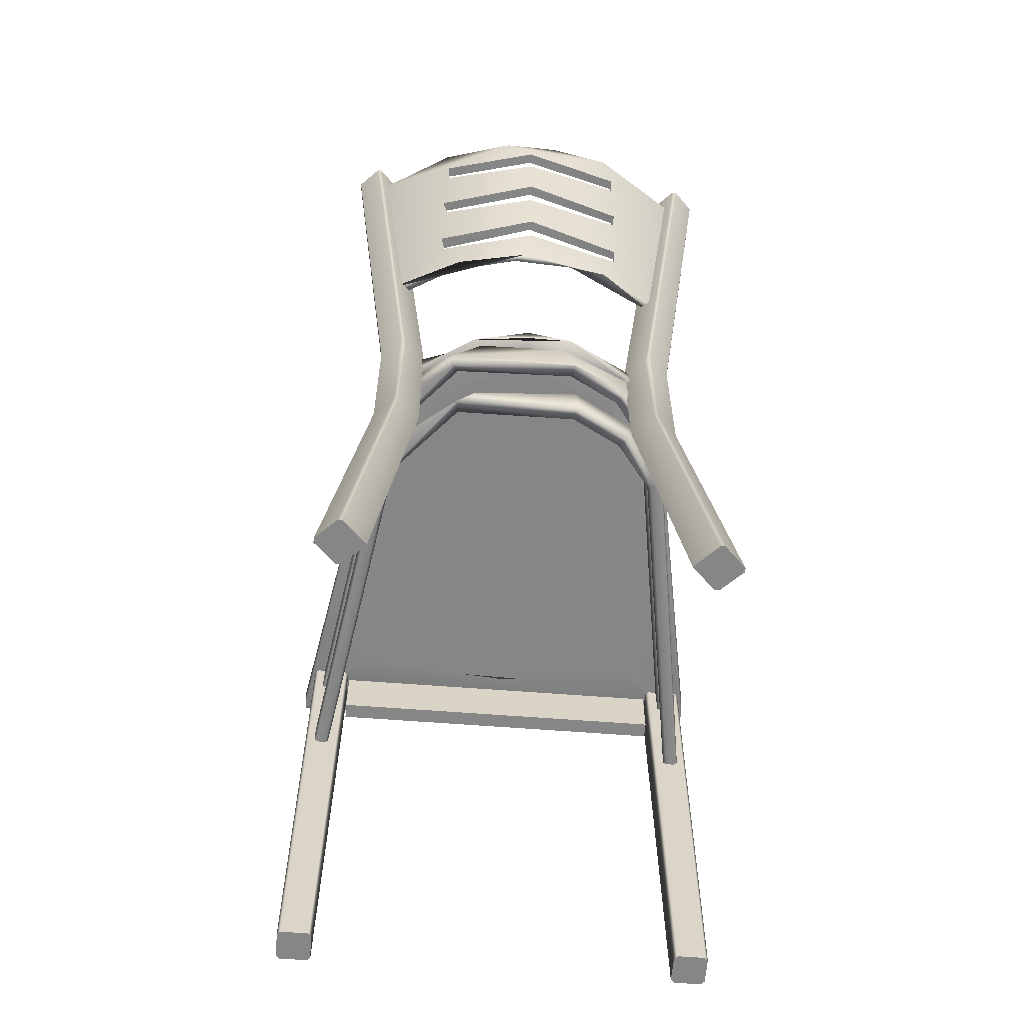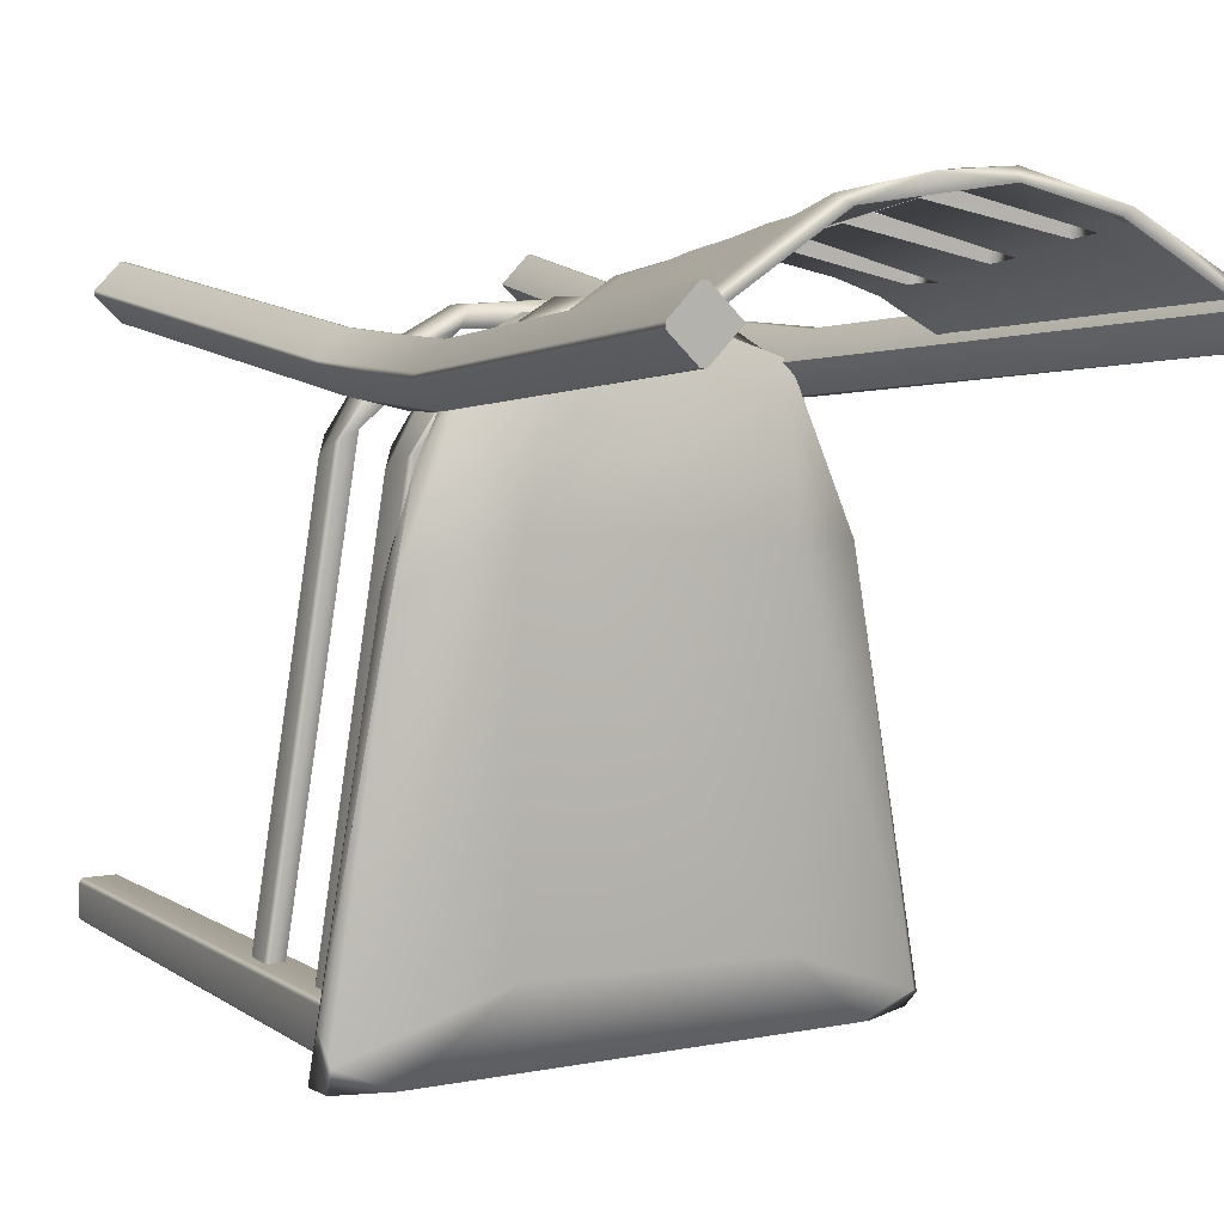
<metadata>
{"format":"obj","ext":"obj","renderer":"f3d","projection":"perspective","resolution":1024,"background":"white","views":[{"elev":-62.2,"azim":-4.5,"up":"+Y"},{"elev":7.8,"azim":151.9,"up":"+Z"}]}
</metadata>
<code>
g SM_Chair_LOD3
v 0.0282 0.4495 0.1942
v 0.1052 0.4482 0.1131
v 0.06984 0.4475 0.1653
v 0.1597 0.4474 -0.183
v 0.1305 0.4475 0.03627
v 0 0.4475 -0.2034
v 0.1627 0.4407 -0.1926
v -0.1562 0.4412 -0.1858
v -0.1594 0.4476 -0.1755
v -0.1591 0.4406 -0.1763
v -0.1133 0.4412 0.1187
v -0.1305 0.4475 0.03627
v -0.09472 0.4474 0.1409
v -0.01525 0.4464 0.2058
v -0.1634 0.44 -0.2208
v 0.1634 0.44 -0.2054
v -0.1634 0.44 -0.2054
v 0.1634 0.44 -0.2208
v -0.1634 0.44 -0.2054
v 0.1634 0.44 -0.2054
v 0.1634 0.3902 -0.2054
v -0.1634 0.3902 -0.2054
v 0.1634 0.44 -0.2208
v -0.1634 0.44 -0.2208
v -0.1634 0.3902 -0.2208
v 0.1634 0.3902 -0.2208
v 0.1634 0.3902 -0.2208
v -0.1634 0.3902 -0.2208
v -0.1634 0.3902 -0.2054
v 0.1634 0.3902 -0.2054
v -0.1686 0.44 -0.1954
v -0.1706 0.007512 -0.204
v -0.1976 0.44 -0.1954
v -0.1956 0.007512 -0.204
v -0.2009 0.44 -0.1987
v -0.1989 0.007512 -0.2073
v -0.2009 0.44 -0.2277
v -0.1989 0.007512 -0.2322
v -0.1976 0.44 -0.2311
v -0.1956 0.007512 -0.2355
v -0.1686 0.44 -0.2311
v -0.1706 0.007512 -0.2355
v -0.1673 0.007512 -0.2322
v -0.1653 0.44 -0.2277
v -0.1673 0.007512 -0.2073
v -0.1653 0.44 -0.1987
v -0.1706 0.007512 -0.204
v -0.1686 0.44 -0.1954
v -0.1595 0.008956 0.1848
v -0.1348 0.008509 0.2058
v -0.1556 0.008956 0.1848
v -0.1786 0.008956 0.2039
v -0.1556 0.008956 0.2269
v -0.1595 0.008956 0.2269
v -0.1786 0.008956 0.2078
v 0.1774 0.8537 0.2449
v 0.1965 0.8537 0.2218
v 0.1966 0.8537 0.2257
v 0.1735 0.8537 0.2449
v 0.1775 0.8537 0.2028
v 0.1527 0.8539 0.2238
v 0.1736 0.8537 0.2027
v 0.1706 0.007512 -0.2355
v 0.1989 0.007512 -0.2322
v 0.1956 0.007512 -0.2355
v 0.1673 0.007512 -0.2322
v 0.1989 0.007512 -0.2073
v 0.1673 0.007512 -0.2073
v 0.1706 0.007512 -0.204
v 0.1956 0.007512 -0.204
v 0.1976 0.44 -0.2311
v 0.1653 0.44 -0.2277
v 0.1686 0.44 -0.2311
v 0.2009 0.44 -0.2277
v 0.1653 0.44 -0.1987
v 0.2009 0.44 -0.1987
v 0.1976 0.44 -0.1954
v 0.1686 0.44 -0.1954
v 0.1673 0.007512 -0.2073
v 0.1653 0.44 -0.2277
v 0.1653 0.44 -0.1987
v 0.1673 0.007512 -0.2322
v 0.1686 0.44 -0.2311
v 0.1706 0.007512 -0.2355
v 0.1956 0.007512 -0.2355
v 0.1976 0.44 -0.2311
v 0.1989 0.007512 -0.2322
v 0.2009 0.44 -0.2277
v 0.1989 0.007512 -0.2073
v 0.2009 0.44 -0.1987
v 0.1956 0.007512 -0.204
v 0.1976 0.44 -0.1954
v 0.1686 0.44 -0.1954
v 0.1706 0.007512 -0.204
v 0.1653 0.44 -0.1987
v 0.1673 0.007512 -0.2073
v 0.1348 0.008511 0.2058
v 0.1595 0.008956 0.1848
v 0.1556 0.008956 0.1848
v 0.1786 0.008956 0.2039
v 0.1556 0.008956 0.2269
v 0.1595 0.008956 0.2269
v 0.1786 0.008956 0.2078
v -0.09162 0.623 0.2386
v -0.09618 0.644 0.2304
v -0.08772 0.6222 0.2291
v -0.09523 0.6462 0.2415
v 7.3e-05 0.6478 0.2587
v 0.001436 0.6484 0.2681
v 0.09488 0.6454 0.241
v 0.09437 0.6476 0.2318
v 0.09568 0.6248 0.2258
v 0.09374 0.6232 0.2377
v 0.001482 0.6218 0.2522
v 0.001555 0.6222 0.2616
v -0.09162 0.623 0.2386
v -0.08772 0.6222 0.2291
v -0.1527 0.8539 0.2238
v -0.1775 0.8537 0.2028
v -0.1736 0.8537 0.2027
v -0.1735 0.8537 0.2449
v -0.1965 0.8537 0.2218
v -0.1966 0.8537 0.2257
v -0.1774 0.8537 0.2449
v -0.1956 0.007512 -0.2355
v -0.1673 0.007512 -0.2322
v -0.1706 0.007512 -0.2355
v -0.1989 0.007512 -0.2322
v -0.1989 0.007512 -0.2073
v -0.1673 0.007512 -0.2073
v -0.1706 0.007512 -0.204
v -0.1956 0.007512 -0.204
v -0.1976 0.44 -0.1954
v -0.1653 0.44 -0.1987
v -0.1686 0.44 -0.1954
v -0.2009 0.44 -0.1987
v -0.2009 0.44 -0.2277
v -0.1653 0.44 -0.2277
v -0.1686 0.44 -0.2311
v -0.1976 0.44 -0.2311
v 0.1508 0.4396 -0.1791
v 0.2099 0.442 -0.2464
v -0 0.4398 -0.1904
v -0.1507 0.4396 -0.1792
v -0.2103 0.4423 -0.2474
v 0.201 0.4501 -0.251
v -0.1784 0.4511 -0.2509
v -0.2114 0.4545 -0.2352
v 0.1604 0.4616 -0.2508
v -0.1664 0.4606 -0.2484
v -0.2049 0.4607 -0.2321
v 0.2034 0.4619 -0.2308
v -0.09252 0.4944 -0.1892
v 0.09137 0.4929 -0.1847
v 0.08714 0.4893 0.08323
v -0.09957 0.4849 0.07208
v -0.1573 0.4595 0.06243
v -0.2114 0.4545 -0.2352
v -0.1092 0.4596 0.1763
v -0.16 0.443 0.04833
v -0.2103 0.4423 -0.2474
v -0.1177 0.4437 0.1707
v -0.1518 0.4412 0.07337
v -0.1507 0.4396 -0.1792
v -0.1207 0.4398 0.05301
v -0.1135 0.4408 0.1656
v -0.08416 0.44 0.1421
v -0.000598 0.4399 0.1966
v -0.05399 0.4409 0.2117
v -0.000616 0.4414 0.2176
v 0.000599 0.4559 0.2172
v 0.04402 0.4404 0.2177
v -0.000598 0.4399 0.1966
v 0.1057 0.4583 0.1797
v 0.09862 0.4407 0.1807
v 0.084 0.44 0.1424
v 0.1207 0.4398 0.05301
v 0.1074 0.4398 0.1796
v 0.1518 0.4412 0.07356
v 0.1508 0.4396 -0.1791
v 0.2099 0.442 -0.2464
v 0.16 0.443 0.04833
v 0.1437 0.4565 0.1216
v 0.2077 0.4519 -0.2097
v 0.201 0.4501 -0.251
v 0.1595 0.4594 0.05228
v -0.09335 0.7744 0.2584
v 0.0011 0.7712 0.2807
v -0.09167 0.7727 0.2692
v -1.7e-05 0.7717 0.2904
v 0.09391 0.7727 0.2684
v 0.09631 0.7746 0.2571
v 0.09447 0.7961 0.2718
v 0.09401 0.7973 0.2623
v -0.000863 0.7976 0.2862
v -0.000206 0.7984 0.296
v -0.09348 0.7958 0.2727
v -0.09419 0.7971 0.262
v -0.09335 0.7744 0.2584
v -0.09167 0.7727 0.2692
v -0.09297 0.6992 0.2428
v -0.09162 0.698 0.254
v -0.09646 0.7213 0.2561
v -0.09404 0.7224 0.2468
v -0.000126 0.7229 0.2732
v 0.000975 0.7235 0.2827
v 0.09627 0.7203 0.2559
v 0.09394 0.7226 0.2471
v 0.09559 0.7002 0.2416
v 0.0939 0.6981 0.2533
v 0.001286 0.6967 0.2663
v -8.2e-05 0.6972 0.2759
v -0.09162 0.698 0.254
v -0.09297 0.6992 0.2428
v -0.01525 0.4464 0.2058
v 0.0282 0.4495 0.1942
v -0.09472 0.4474 0.1409
v 0.06984 0.4475 0.1653
v 0.1052 0.4482 0.1131
v -0.1305 0.4475 0.03627
v 0.1305 0.4475 0.03627
v 0 0.4475 -0.2034
v 0.1597 0.4474 -0.183
v -0.1594 0.4476 -0.1755
v -0.1562 0.4412 -0.1858
v -0.1225 0.3308 0.1349
v -0.1884 0.3321 -0.1977
v -0.1772 0.3311 -0.1995
v -0.1375 0.3327 0.1407
v -0.1909 0.3295 -0.1973
v -0.05238 0.3318 0.1928
v -0.1344 0.3095 0.1498
v -0.1909 0.3093 -0.1973
v -0.05086 0.3139 0.2107
v -0.1361 0.3067 0.128
v -0.1884 0.3068 -0.1977
v 0.04586 0.3312 0.2086
v 0.05383 0.3318 0.1936
v -0.1275 0.3067 0.1258
v -0.1795 0.3068 -0.1992
v -0.06747 0.3072 0.2042
v -0.1248 0.3087 0.1253
v -0.177 0.3093 -0.1996
v -0.1225 0.3308 0.1349
v -0.1772 0.3311 -0.1995
v -0.0663 0.3127 0.1896
v -0.05238 0.3318 0.1928
v 0.05383 0.3318 0.1936
v 0.04535 0.3071 0.1931
v 0.0488 0.3079 0.2076
v 0.0915 0.308 0.1681
v 0.1235 0.331 0.1328
v 0.1003 0.3046 0.1798
v 0.1021 0.3313 0.1785
v 0.1235 0.331 0.1328
v 0.1884 0.3321 -0.1977
v 0.1772 0.3311 -0.1995
v 0.1365 0.3321 0.1281
v 0.1909 0.3295 -0.1973
v 0.1393 0.3293 0.1255
v 0.1413 0.3093 0.1149
v 0.1909 0.3093 -0.1973
v 0.1363 0.3067 0.1286
v 0.1884 0.3068 -0.1977
v 0.1275 0.3067 0.1258
v 0.1795 0.3068 -0.1992
v 0.125 0.3087 0.1242
v 0.177 0.3093 -0.1996
v 0.1772 0.3311 -0.1995
v -0.1255 0.44 0.1227
v -0.188 0.44 -0.195
v -0.1765 0.44 -0.1969
v -0.1319 0.4396 0.1517
v -0.06839 0.44 0.1891
v -0.1905 0.4374 -0.1946
v -0.0466 0.44 0.206
v 0.0682 0.4426 0.1924
v -0.1394 0.4372 0.125
v 0.03535 0.4375 0.2086
v -0.1341 0.4105 0.1508
v -0.1905 0.4092 -0.1946
v -0.0763 0.4188 0.2016
v -0.1358 0.4065 0.1293
v -0.188 0.4066 -0.195
v -0.07306 0.4063 0.1966
v -0.1275 0.4066 0.1262
v -0.1791 0.4066 -0.1965
v -0.1251 0.409 0.1256
v -0.1765 0.4092 -0.1969
v -0.1255 0.44 0.1227
v -0.1765 0.44 -0.1969
v -0.06839 0.44 0.1891
v -0.0684 0.4082 0.1902
v 0.0682 0.4426 0.1924
v 0.04523 0.4077 0.1935
v 0.04814 0.4066 0.2056
v 0.09365 0.4058 0.1687
v 0.04918 0.4087 0.2072
v 0.1019 0.4063 0.1812
v 0.103 0.4381 0.179
v 0.1365 0.44 0.1282
v 0.1255 0.44 0.1227
v 0.188 0.44 -0.195
v 0.1765 0.44 -0.1969
v 0.1905 0.4374 -0.1946
v 0.1394 0.4372 0.125
v 0.1415 0.4092 0.1141
v 0.1905 0.4092 -0.1946
v 0.1362 0.4066 0.1289
v 0.188 0.4066 -0.195
v 0.1275 0.4066 0.1262
v 0.1791 0.4066 -0.1965
v 0.1255 0.409 0.1236
v 0.1765 0.4092 -0.1969
v 0.1255 0.44 0.1227
v 0.1765 0.44 -0.1969
v 0.08188 0.5881 0.2357
v 0.1407 0.6005 0.1898
v 0.04595 0.5909 0.2398
v 0.09568 0.6248 0.2258
v 0.001482 0.6218 0.2522
v -0.01456 0.5871 0.2443
v -0.07879 0.5917 0.2274
v -0.08772 0.6222 0.2291
v -0.09618 0.644 0.2304
v -0.1403 0.5977 0.1896
v -0.09297 0.6992 0.2428
v 7.3e-05 0.6478 0.2587
v -0.1592 0.8314 0.2262
v 0.001286 0.6967 0.2663
v -0.09404 0.7224 0.2468
v 0.09559 0.7002 0.2416
v 0.09437 0.6476 0.2318
v 0.1579 0.827 0.2252
v 0.09394 0.7226 0.2471
v 0.09631 0.7746 0.2571
v -0.000126 0.7229 0.2732
v 0.09401 0.7973 0.2623
v 0.0011 0.7712 0.2807
v 0.07489 0.8266 0.2784
v -0.09335 0.7744 0.2584
v -0.000863 0.7976 0.2862
v -0.09419 0.7971 0.262
v -0.02414 0.8252 0.2891
v -0.08778 0.8264 0.2713
v 0.08188 0.5881 0.2357
v 0.1471 0.5974 0.1974
v 0.1407 0.6005 0.1898
v 0.09374 0.6232 0.2377
v 0.09488 0.6454 0.241
v -0.005332 0.5788 0.2551
v 0.001555 0.6222 0.2616
v 0.04595 0.5909 0.2398
v -0.09162 0.623 0.2386
v -0.01456 0.5871 0.2443
v 0.0939 0.6981 0.2533
v 0.001436 0.6484 0.2681
v 0.09627 0.7203 0.2559
v -8.2e-05 0.6972 0.2759
v 0.1653 0.8261 0.2331
v -0.09162 0.698 0.254
v -0.09523 0.6462 0.2415
v 0.09391 0.7727 0.2684
v 0.000975 0.7235 0.2827
v -1.7e-05 0.7717 0.2904
v 0.09447 0.7961 0.2718
v -0.09167 0.7727 0.2692
v -0.09646 0.7213 0.2561
v 0.08543 0.8242 0.2847
v 0.1579 0.827 0.2252
v -0.000206 0.7984 0.296
v 0.07489 0.8266 0.2784
v 0.02641 0.824 0.2953
v -0.02414 0.8252 0.2891
v -0.02652 0.8212 0.2976
v -0.09348 0.7958 0.2727
v -0.09554 0.8265 0.2761
v -0.08778 0.8264 0.2713
v -0.1592 0.8314 0.2262
v -0.1658 0.8276 0.2341
v -0.1476 0.5974 0.1981
v -0.07425 0.5886 0.2379
v -0.1403 0.5977 0.1896
v -0.07879 0.5917 0.2274
v -0.1033 0.3241 0.175
v -0.1348 0.008509 0.2058
v -0.1245 0.3199 0.1958
v -0.1039 0.4628 0.1753
v -0.1556 0.008956 0.2269
v -0.1234 0.4553 0.1947
v -0.1527 0.8539 0.2238
v -0.1735 0.8537 0.2449
v -0.1278 0.3235 0.1957
v -0.1595 0.008956 0.2269
v -0.1287 0.4671 0.196
v -0.1774 0.8537 0.2449
v -0.147 0.3232 0.1761
v -0.1786 0.008956 0.2078
v -0.1786 0.008956 0.2039
v -0.1478 0.4674 0.1771
v -0.1966 0.8537 0.2257
v -0.1965 0.8537 0.2218
v -0.1465 0.456 0.1718
v -0.1775 0.8537 0.2028
v -0.1475 0.3196 0.1728
v -0.1595 0.008956 0.1848
v -0.1283 0.4629 0.1536
v -0.1736 0.8537 0.2027
v -0.1282 0.321 0.1535
v -0.1556 0.008956 0.1848
v -0.1177 0.4056 0.1482
v -0.1527 0.8539 0.2238
v -0.1348 0.008509 0.2058
v -0.1039 0.4628 0.1753
v -0.1033 0.3241 0.175
v 0.1245 0.3199 0.1958
v 0.1348 0.008511 0.2058
v 0.1033 0.3242 0.175
v 0.1556 0.008956 0.2269
v 0.1039 0.4628 0.1753
v 0.1278 0.3235 0.1957
v 0.1595 0.008956 0.2269
v 0.1234 0.4552 0.1947
v 0.1527 0.8539 0.2238
v 0.1735 0.8537 0.2449
v 0.1287 0.467 0.1959
v 0.1774 0.8537 0.2449
v 0.147 0.3232 0.1761
v 0.1786 0.008956 0.2078
v 0.1786 0.008956 0.2039
v 0.1478 0.4676 0.1771
v 0.1966 0.8537 0.2257
v 0.1965 0.8537 0.2218
v 0.1475 0.3196 0.1728
v 0.1595 0.008956 0.1848
v 0.1465 0.4561 0.1718
v 0.1775 0.8537 0.2028
v 0.1282 0.321 0.1535
v 0.1556 0.008956 0.1848
v 0.1283 0.4629 0.1536
v 0.1736 0.8537 0.2027
v 0.1177 0.4056 0.1482
v 0.1348 0.008511 0.2058
v 0.1527 0.8539 0.2238
v 0.1033 0.3242 0.175
v 0.1039 0.4628 0.1753
f 3 2 1
f 5 4 2
f 7 4 6
f 6 8 7
f 10 8 9
f 9 11 10
f 11 9 12
f 11 12 13
f 13 14 11
f 17 16 15
f 18 15 16
f 21 20 19
f 22 21 19
f 25 24 23
f 26 25 23
f 29 28 27
f 30 29 27
f 33 32 31
f 34 32 33
f 33 35 34
f 36 34 35
f 37 36 35
f 38 36 37
f 37 39 38
f 40 38 39
f 41 40 39
f 42 40 41
f 43 42 41
f 41 44 43
f 43 44 45
f 46 45 44
f 45 46 47
f 48 47 46
f 51 50 49
f 49 50 52
f 53 52 50
f 54 52 53
f 55 52 54
f 58 57 56
f 56 57 59
f 57 60 59
f 61 59 60
f 62 61 60
f 65 64 63
f 63 64 66
f 67 66 64
f 68 66 67
f 69 68 67
f 70 69 67
f 73 72 71
f 71 72 74
f 75 74 72
f 74 75 76
f 77 76 75
f 78 77 75
f 81 80 79
f 82 79 80
f 80 83 82
f 84 82 83
f 84 83 85
f 86 85 83
f 85 86 87
f 88 87 86
f 87 88 89
f 90 89 88
f 91 89 90
f 90 92 91
f 92 93 91
f 94 91 93
f 93 95 94
f 96 94 95
f 99 98 97
f 98 100 97
f 101 97 100
f 101 100 102
f 103 102 100
f 106 105 104
f 107 104 105
f 105 108 107
f 109 107 108
f 109 108 110
f 111 110 108
f 112 110 111
f 110 112 113
f 112 114 113
f 114 115 113
f 115 114 116
f 116 114 117
f 120 119 118
f 118 119 121
f 122 121 119
f 123 121 122
f 124 121 123
f 127 126 125
f 125 126 128
f 128 126 129
f 126 130 129
f 131 129 130
f 132 129 131
f 135 134 133
f 133 134 136
f 137 136 134
f 138 137 134
f 139 137 138
f 140 137 139
f 143 142 141
f 143 144 142
f 145 142 144
f 146 142 145
f 147 146 145
f 145 148 147
f 146 147 149
f 148 150 147
f 149 147 150
f 150 148 151
f 149 152 146
f 151 153 150
f 150 153 149
f 152 149 154
f 154 149 153
f 154 155 152
f 154 153 155
f 153 151 156
f 155 153 156
f 157 156 151
f 151 158 157
f 156 159 155
f 159 156 157
f 160 157 158
f 158 161 160
f 162 159 157
f 162 157 160
f 163 160 161
f 162 160 163
f 161 164 163
f 165 163 164
f 165 166 163
f 166 162 163
f 165 167 166
f 166 167 168
f 166 168 169
f 166 169 162
f 170 169 168
f 159 162 171
f 162 169 171
f 155 159 171
f 170 172 169
f 171 169 172
f 170 173 172
f 174 155 171
f 172 174 171
f 175 172 173
f 173 176 175
f 175 176 177
f 178 172 175
f 172 178 174
f 177 179 175
f 178 175 179
f 177 180 179
f 181 179 180
f 179 182 178
f 179 181 182
f 178 183 174
f 183 178 182
f 184 182 181
f 182 184 183
f 185 184 181
f 184 185 152
f 186 174 183
f 183 184 186
f 184 152 186
f 174 186 155
f 186 152 155
f 189 188 187
f 190 188 189
f 188 190 191
f 192 188 191
f 193 192 191
f 192 193 194
f 194 193 195
f 196 195 193
f 196 197 195
f 198 195 197
f 199 198 197
f 197 200 199
f 203 202 201
f 201 204 203
f 204 205 203
f 206 203 205
f 206 205 207
f 208 207 205
f 209 207 208
f 207 209 210
f 209 211 210
f 211 212 210
f 212 211 213
f 213 211 214
f 217 216 215
f 216 217 218
f 218 217 219
f 220 219 217
f 219 220 221
f 220 222 221
f 223 221 222
f 224 222 220
f 222 224 225
f 228 227 226
f 229 226 227
f 227 230 229
f 226 229 231
f 229 230 232
f 233 232 230
f 234 231 229
f 232 234 229
f 235 232 233
f 233 236 235
f 231 234 237
f 238 231 237
f 239 235 236
f 236 240 239
f 241 232 235
f 235 239 241
f 234 232 241
f 242 239 240
f 239 242 241
f 240 243 242
f 243 245 244
f 242 243 244
f 246 242 244
f 246 241 242
f 246 244 247
f 246 247 248
f 246 249 241
f 249 246 248
f 234 241 250
f 250 241 249
f 234 250 237
f 249 248 251
f 252 251 248
f 249 253 250
f 251 253 249
f 250 254 237
f 250 253 254
f 237 254 238
f 255 238 254
f 257 255 256
f 258 256 255
f 255 254 258
f 256 258 259
f 260 258 254
f 260 259 258
f 260 254 253
f 261 259 260
f 253 261 260
f 259 261 262
f 261 263 262
f 263 261 253
f 264 262 263
f 263 253 265
f 263 265 264
f 251 265 253
f 264 265 266
f 267 265 251
f 265 267 266
f 251 252 267
f 268 266 267
f 267 252 268
f 269 268 252
f 272 271 270
f 273 270 271
f 273 274 270
f 271 275 273
f 276 274 273
f 274 276 277
f 278 273 275
f 277 276 279
f 280 278 275
f 281 280 275
f 273 278 282
f 273 282 276
f 278 280 282
f 276 282 279
f 283 280 281
f 281 284 283
f 285 280 283
f 282 280 285
f 286 283 284
f 283 286 285
f 284 287 286
f 288 286 287
f 286 288 285
f 287 289 288
f 289 291 290
f 288 289 290
f 288 290 292
f 293 288 292
f 293 285 288
f 293 292 294
f 295 285 293
f 295 293 294
f 296 285 295
f 282 285 296
f 295 294 297
f 295 297 296
f 298 282 296
f 282 298 279
f 298 296 299
f 297 299 296
f 298 300 279
f 298 299 300
f 277 279 300
f 277 300 301
f 302 277 301
f 304 302 303
f 301 303 302
f 303 301 305
f 306 301 300
f 306 305 301
f 306 300 299
f 307 305 306
f 299 307 306
f 305 307 308
f 309 307 299
f 307 309 308
f 297 309 299
f 310 308 309
f 309 311 310
f 309 297 311
f 310 311 312
f 313 311 297
f 311 313 312
f 297 294 313
f 314 312 313
f 315 313 294
f 313 315 314
f 316 314 315
f 319 318 317
f 318 319 320
f 320 319 321
f 319 322 321
f 322 323 321
f 323 324 321
f 324 323 325
f 326 325 323
f 326 327 325
f 325 327 328
f 326 329 327
f 330 328 327
f 327 329 331
f 330 332 328
f 333 328 332
f 333 332 320
f 318 320 332
f 318 332 334
f 332 335 334
f 336 334 335
f 335 337 336
f 336 338 334
f 339 336 337
f 340 334 338
f 339 337 341
f 331 341 337
f 331 329 341
f 342 340 338
f 343 341 329
f 340 342 344
f 344 342 343
f 345 343 329
f 343 345 344
f 348 347 346
f 347 349 346
f 349 347 350
f 346 349 351
f 352 351 349
f 351 353 346
f 352 354 351
f 353 351 355
f 347 356 350
f 350 356 357
f 358 356 347
f 359 357 356
f 347 360 358
f 357 359 361
f 362 357 361
f 358 360 363
f 358 363 364
f 365 364 363
f 366 363 360
f 364 365 367
f 368 364 367
f 369 366 360
f 360 370 369
f 371 366 369
f 372 369 370
f 373 369 372
f 374 373 372
f 369 375 371
f 375 369 373
f 374 375 373
f 371 375 376
f 375 374 377
f 378 377 374
f 377 378 379
f 377 379 380
f 377 380 375
f 380 376 375
f 376 380 367
f 367 380 368
f 368 380 381
f 368 381 361
f 362 361 381
f 354 362 381
f 381 351 354
f 351 381 382
f 351 382 355
f 383 382 381
f 355 382 384
f 384 382 383
f 387 386 385
f 385 388 387
f 386 387 389
f 390 387 388
f 388 391 390
f 392 390 391
f 387 393 389
f 387 390 393
f 394 389 393
f 395 390 392
f 395 393 390
f 392 396 395
f 397 394 393
f 393 395 397
f 394 397 398
f 398 397 399
f 395 396 400
f 400 397 395
f 401 400 396
f 401 402 400
f 403 400 402
f 400 403 397
f 404 403 402
f 405 399 397
f 405 397 403
f 399 405 406
f 403 404 407
f 407 405 403
f 404 408 407
f 409 406 405
f 409 405 407
f 410 406 409
f 411 407 408
f 407 411 409
f 409 411 410
f 412 411 408
f 410 411 413
f 411 412 414
f 415 413 411
f 414 415 411
f 418 417 416
f 419 416 417
f 418 416 420
f 416 419 421
f 422 421 419
f 423 420 416
f 416 421 423
f 420 423 424
f 425 424 423
f 423 426 425
f 426 423 421
f 427 425 426
f 421 422 428
f 421 428 426
f 429 428 422
f 429 430 428
f 426 431 427
f 431 426 428
f 432 427 431
f 433 432 431
f 434 428 430
f 430 435 434
f 436 431 428
f 431 436 433
f 428 434 436
f 433 436 437
f 438 434 435
f 435 439 438
f 436 434 440
f 440 437 436
f 438 440 434
f 437 440 441
f 442 438 439
f 440 438 442
f 442 441 440
f 439 443 442
f 441 442 444
f 445 442 443
f 446 444 442
f 446 442 445

</code>
